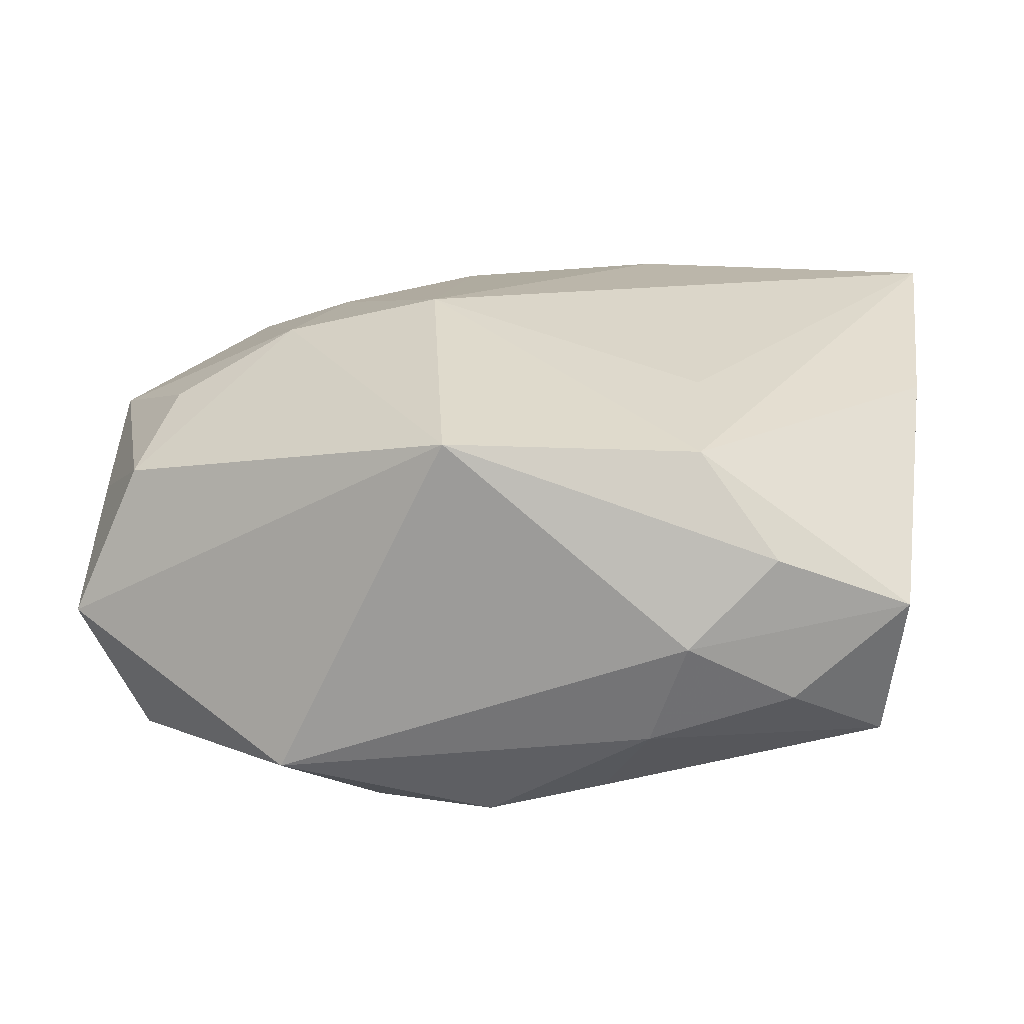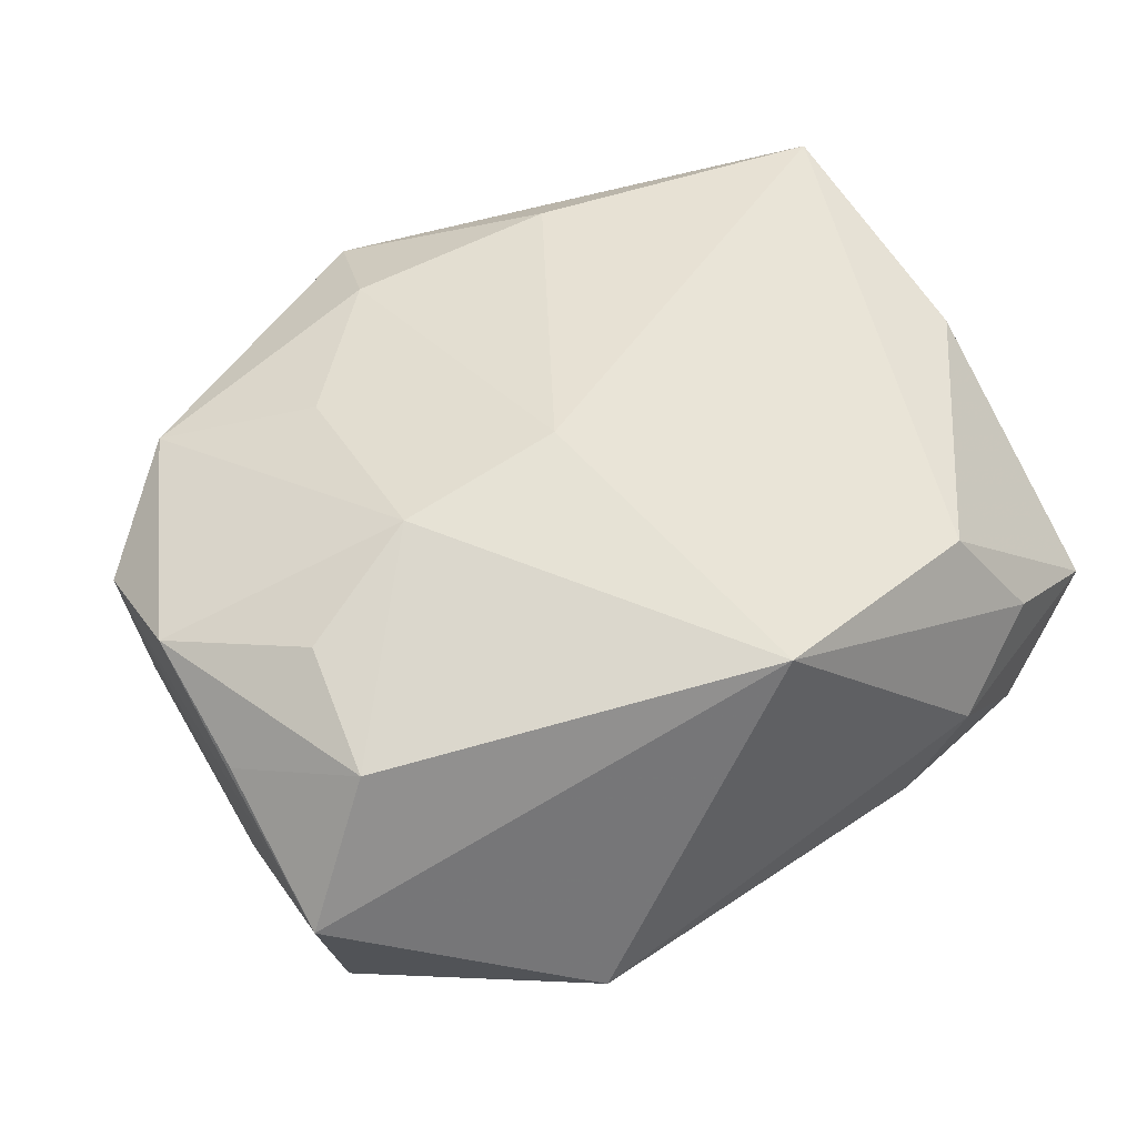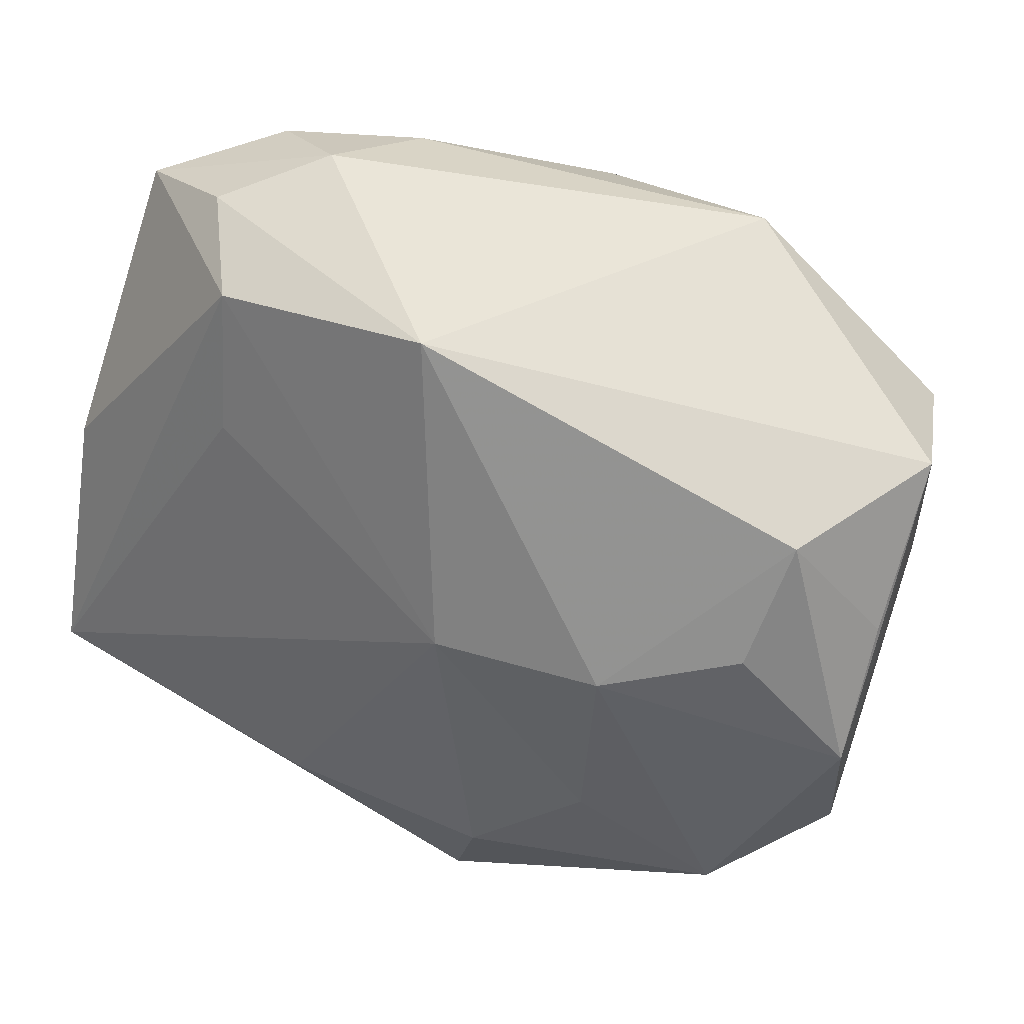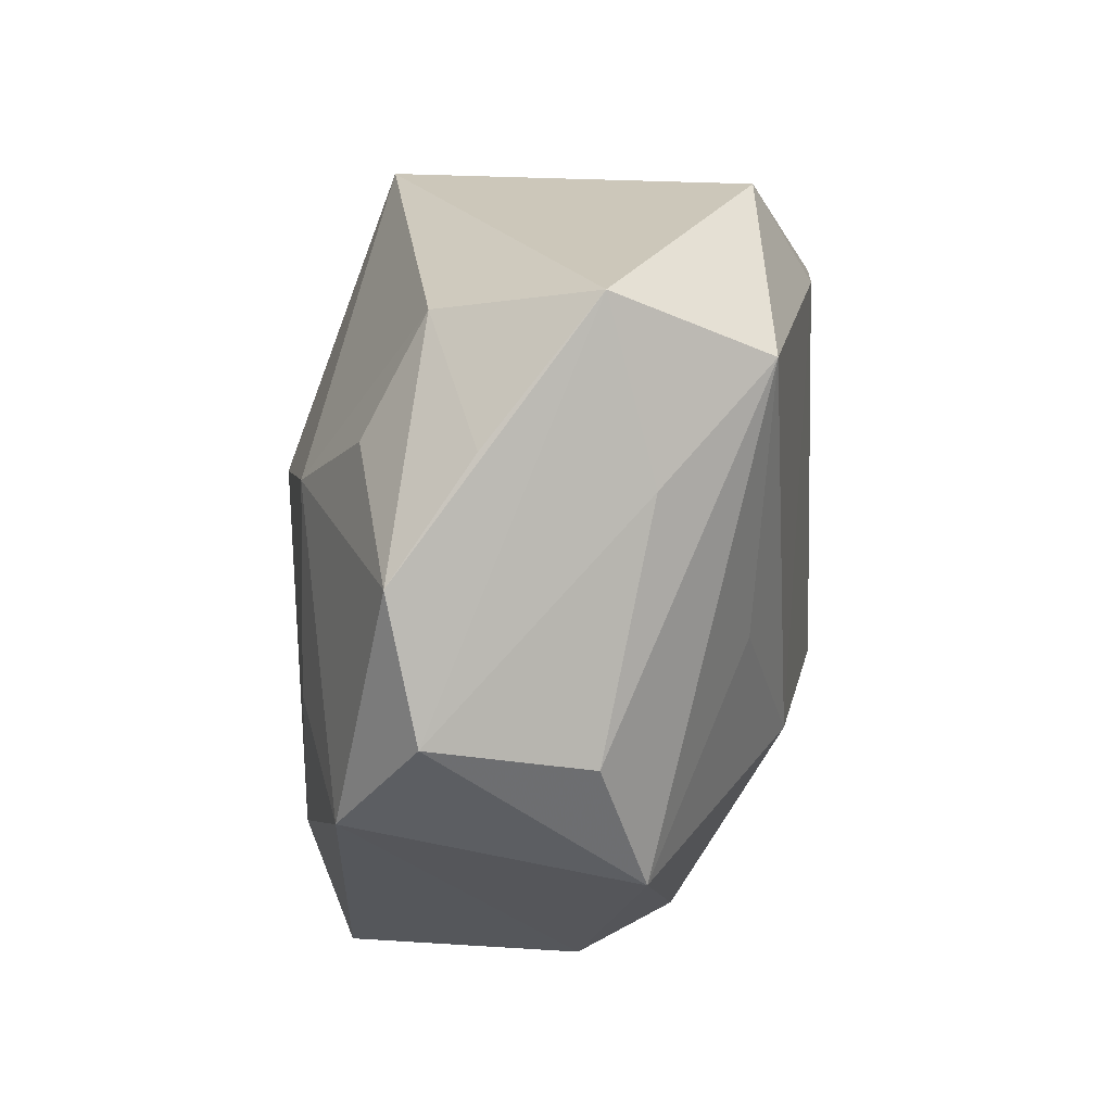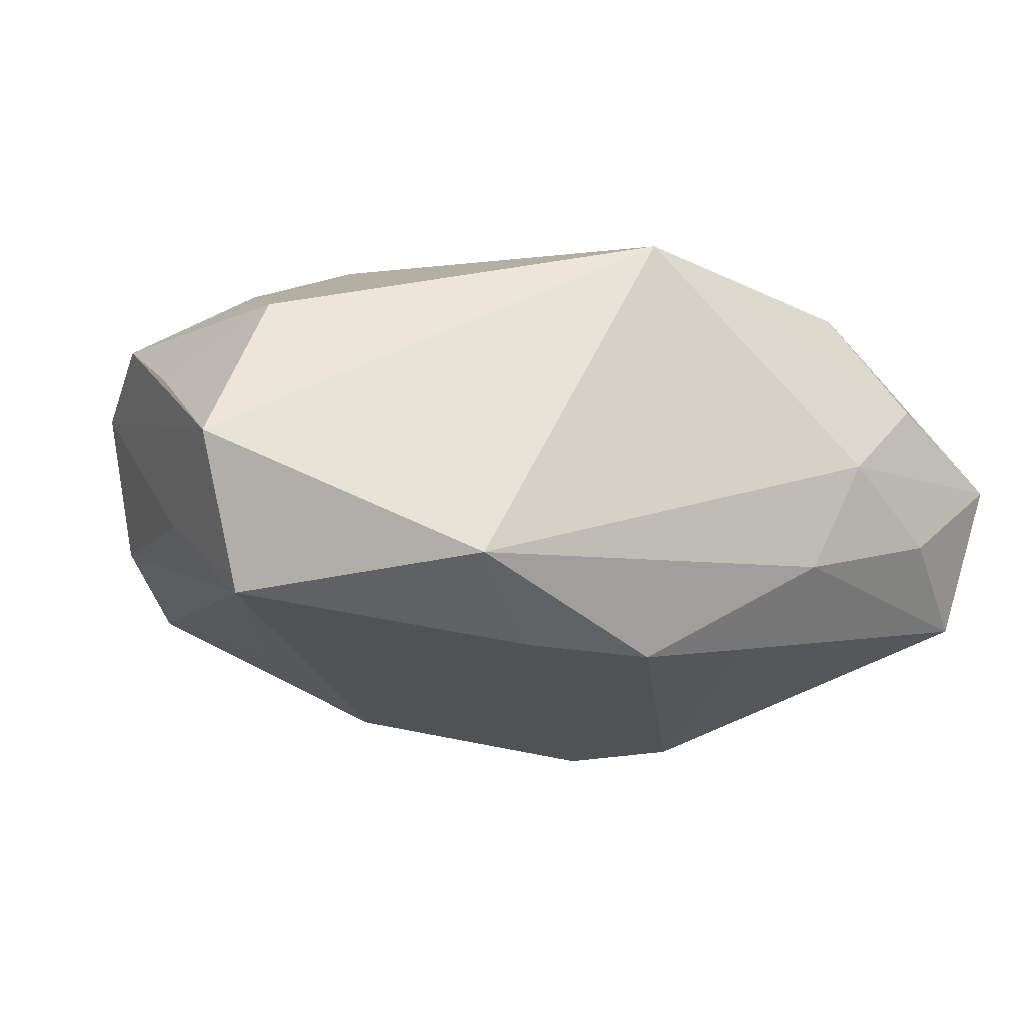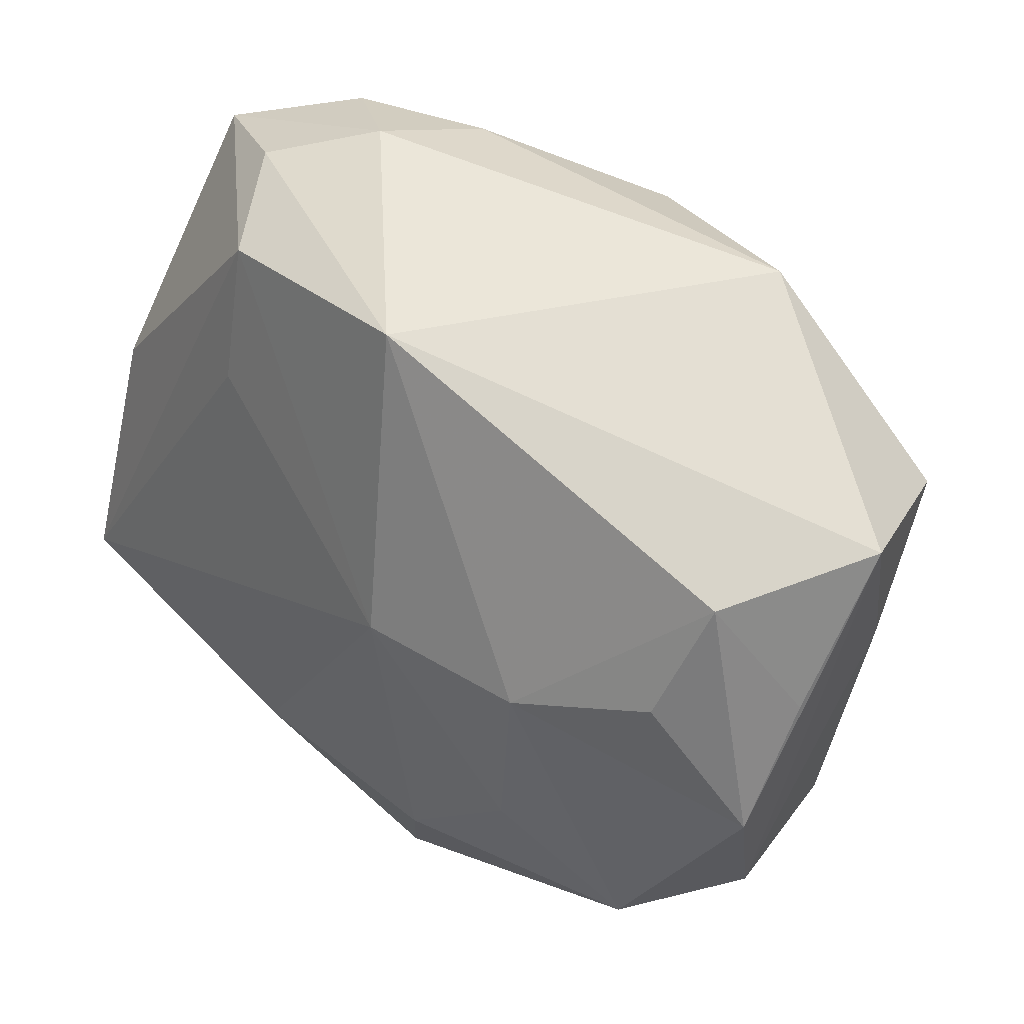
<metadata>
{"format":"obj","ext":"obj","renderer":"f3d","projection":"perspective","resolution":1024,"background":"white","views":[{"elev":13.9,"azim":-169.7,"up":"+Z"},{"elev":39.5,"azim":148.2,"up":"+Z"},{"elev":47.6,"azim":31.7,"up":"+Y"},{"elev":4.8,"azim":93.2,"up":"+Y"},{"elev":-20.6,"azim":157.4,"up":"+Z"},{"elev":49.3,"azim":46.9,"up":"+Y"}]}
</metadata>
<code>
v 0.03486 0.0003187 0.007948
v 0.00171 0.02743 0.0111
v -0.02203 0.02393 0.002777
v 0.02745 0.008963 0.01036
v -0.02336 0.02247 -0.007897
v 0.02921 0.01428 -0.0158
v -0.03061 -0.01837 0.006265
v -0.008962 0.01913 -0.01692
v -0.0003808 0.02043 -0.0189
v -0.0309 -0.009133 -0.0009099
v -0.01617 0.0226 0.01023
v 0.01869 0.006074 0.01546
v -0.03072 -0.01658 0.01825
v 0.03415 -0.009563 0.005957
v 0.008598 0.01937 -0.01872
v 0.005428 -0.02814 0.01406
v -0.01589 0.02619 -0.003543
v 0.02721 -0.01548 0.01208
v 0.03148 -0.01115 -0.004972
v 0.0285 0.01722 0.005843
v 0.008775 -0.01877 0.01679
v -0.03133 0.00204 0.01166
v -0.03141 0.01969 -0.001195
v -0.03141 -0.00736 0.00973
v 0.03326 0.01834 -0.005372
v 0.02595 -0.01948 -0.007807
v 0.03206 0.006145 -0.008483
v -0.007192 -0.008254 -0.01943
v 0.006835 0.006086 0.01825
v -0.02589 -0.02478 0.01342
v 0.01468 0.02577 -0.0145
v 0.01783 -0.008477 0.01562
v 0.01044 -0.01155 -0.017
v -0.009339 -0.02459 -0.007858
v -0.02763 0.005513 -0.01262
v 0.03405 0.008605 0.002312
v 0.02168 -0.003904 -0.01432
v -0.01496 0.01245 0.01338
v -0.02962 0.01588 -0.01207
v -0.01294 0.02378 -0.01129
v -0.007294 -0.01881 0.01825
v 0.0121 -0.02727 -0.002705
v -0.02779 -0.01836 -0.004541
v -0.00105 -0.02662 -0.009061
v -0.01393 -0.00428 -0.01888
f 29 13 41
f 41 13 16
f 38 13 29
f 24 13 22
f 22 13 11
f 13 38 11
f 29 2 11
f 11 38 29
f 28 34 43
f 28 9 15
f 15 9 31
f 45 9 28
f 28 43 45
f 23 24 22
f 23 5 39
f 22 11 23
f 31 9 40
f 39 5 40
f 29 41 21
f 21 41 16
f 16 18 21
f 12 2 29
f 12 20 2
f 36 20 1
f 1 12 18
f 25 20 36
f 31 2 25
f 2 20 25
f 36 1 25
f 44 34 28
f 39 43 10
f 10 23 39
f 24 23 10
f 16 13 30
f 30 43 34
f 30 44 16
f 34 44 30
f 28 15 33
f 33 44 28
f 26 44 33
f 35 43 39
f 39 45 35
f 35 45 43
f 5 23 17
f 17 40 5
f 17 2 31
f 31 40 17
f 39 40 8
f 8 40 9
f 8 45 39
f 9 45 8
f 32 21 18
f 18 12 32
f 29 21 32
f 32 12 29
f 18 26 14
f 14 1 18
f 14 25 1
f 20 12 4
f 4 1 20
f 12 1 4
f 16 44 42
f 42 44 26
f 42 18 16
f 42 26 18
f 7 30 13
f 43 30 7
f 7 10 43
f 13 24 7
f 24 10 7
f 6 33 15
f 6 15 31
f 31 25 6
f 3 23 11
f 3 17 23
f 3 11 2
f 2 17 3
f 26 33 37
f 37 6 26
f 33 6 37
f 25 14 27
f 27 6 25
f 19 14 26
f 19 27 14
f 26 6 19
f 6 27 19

</code>
